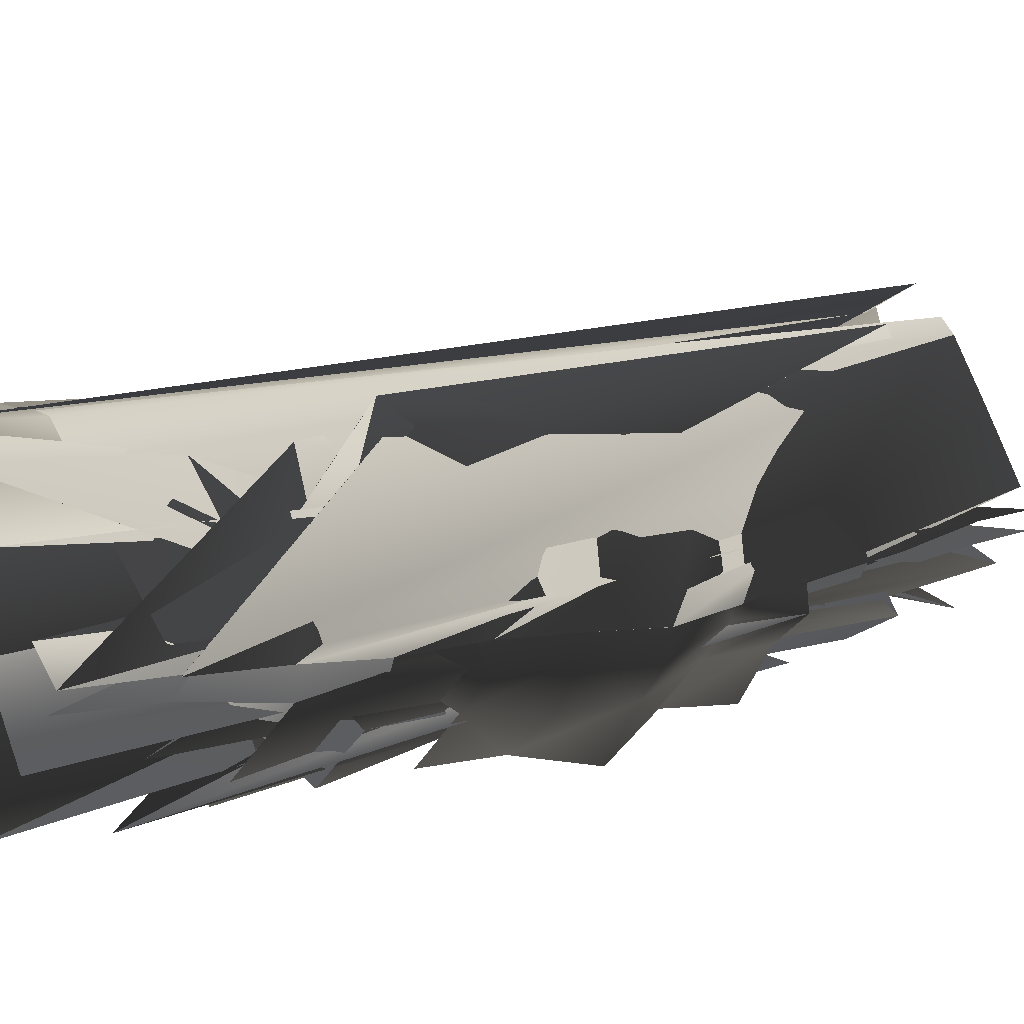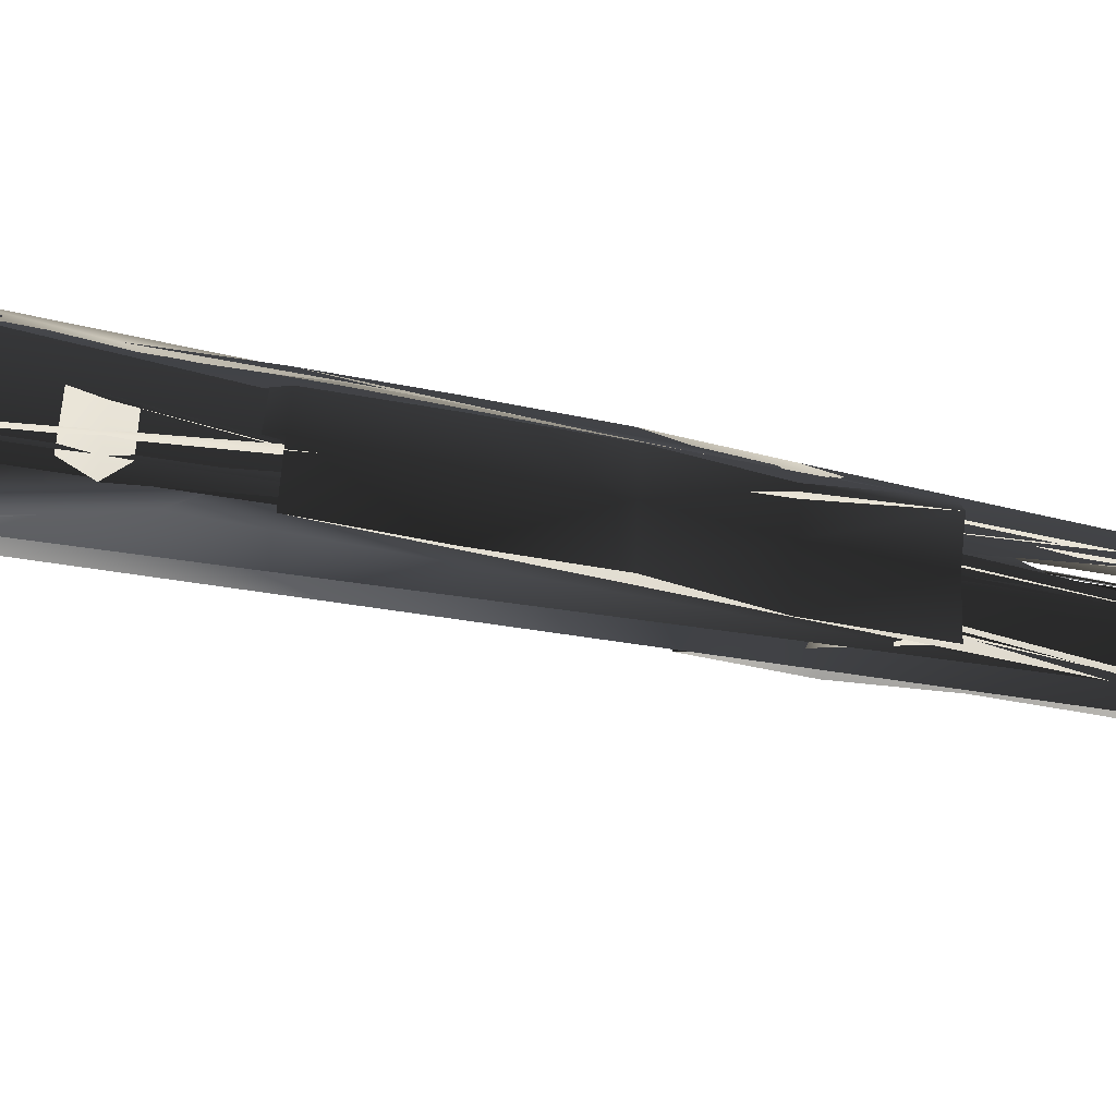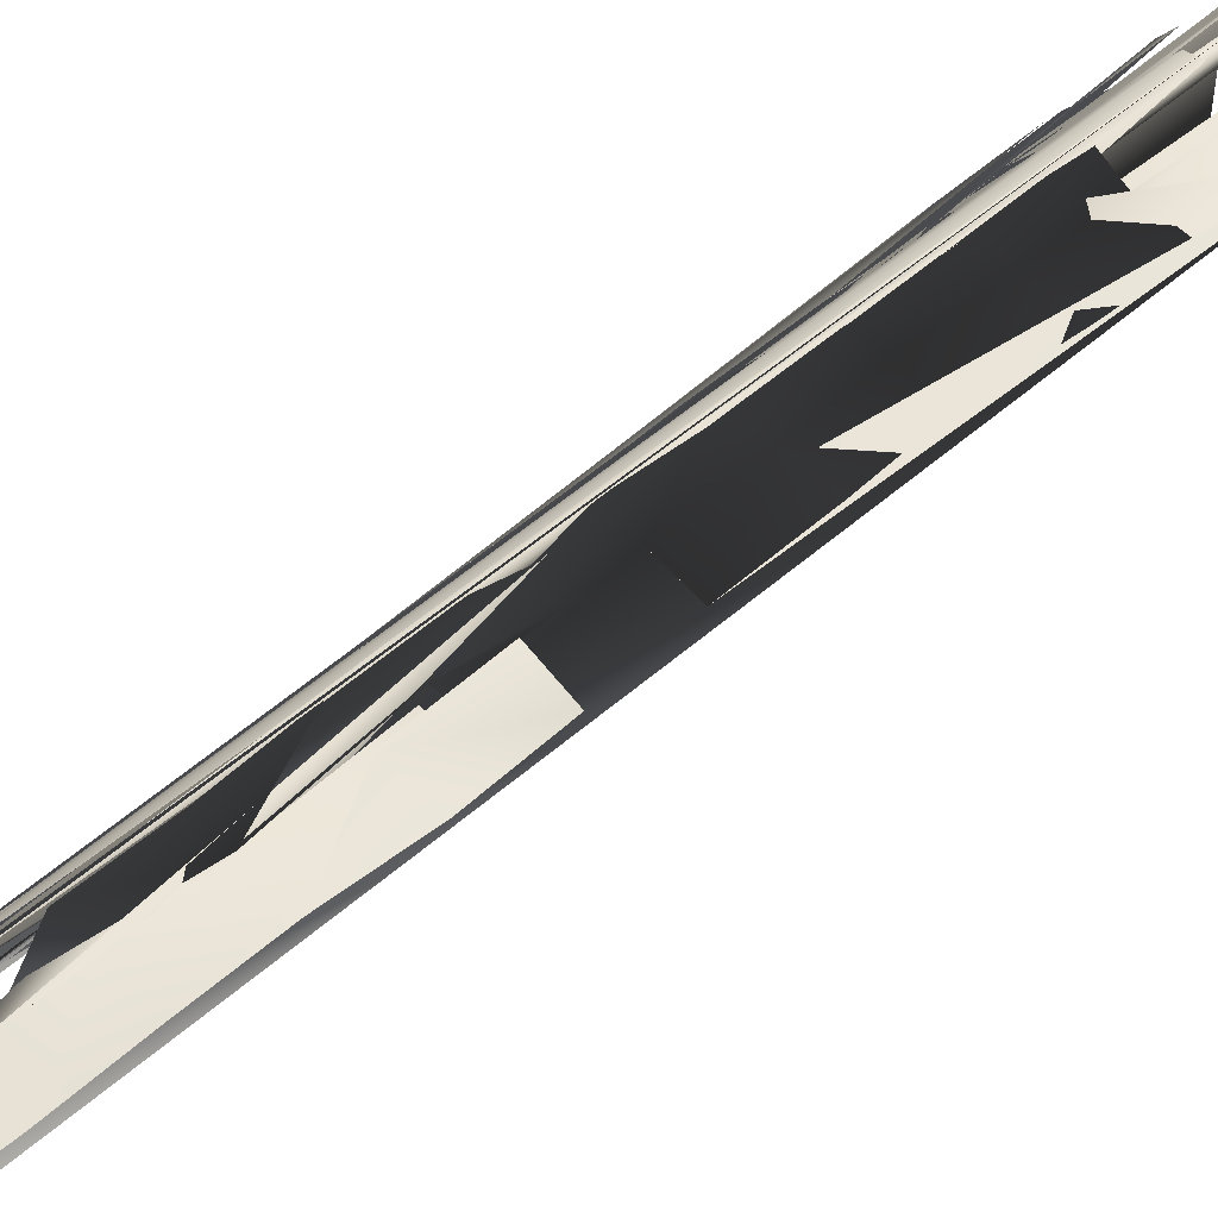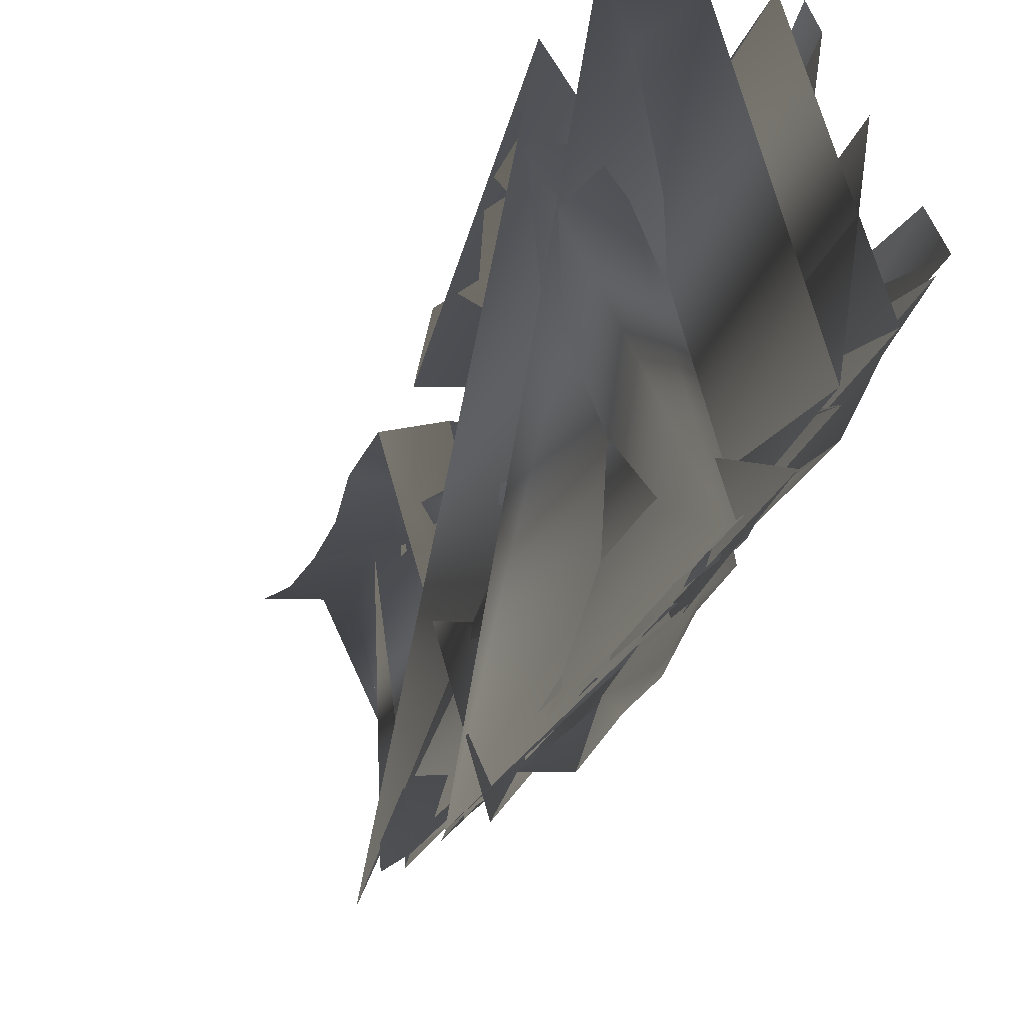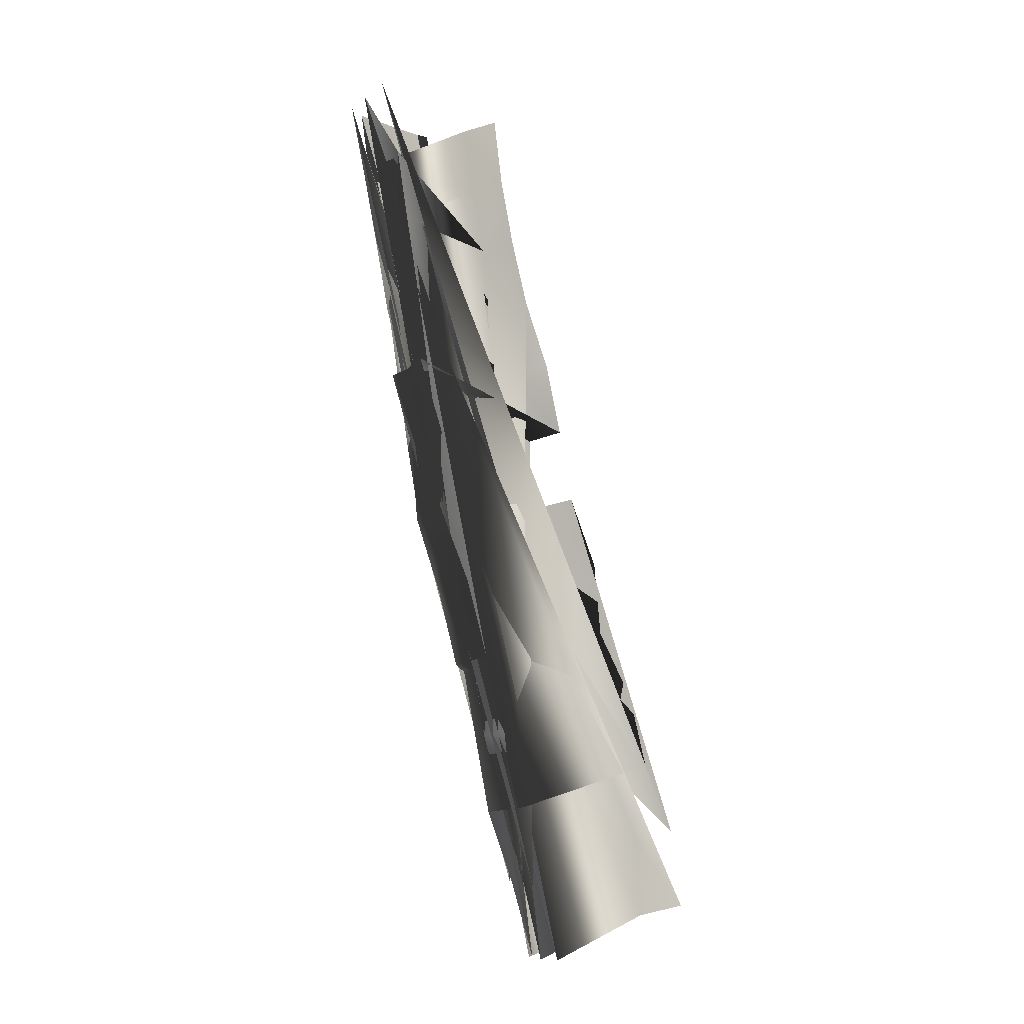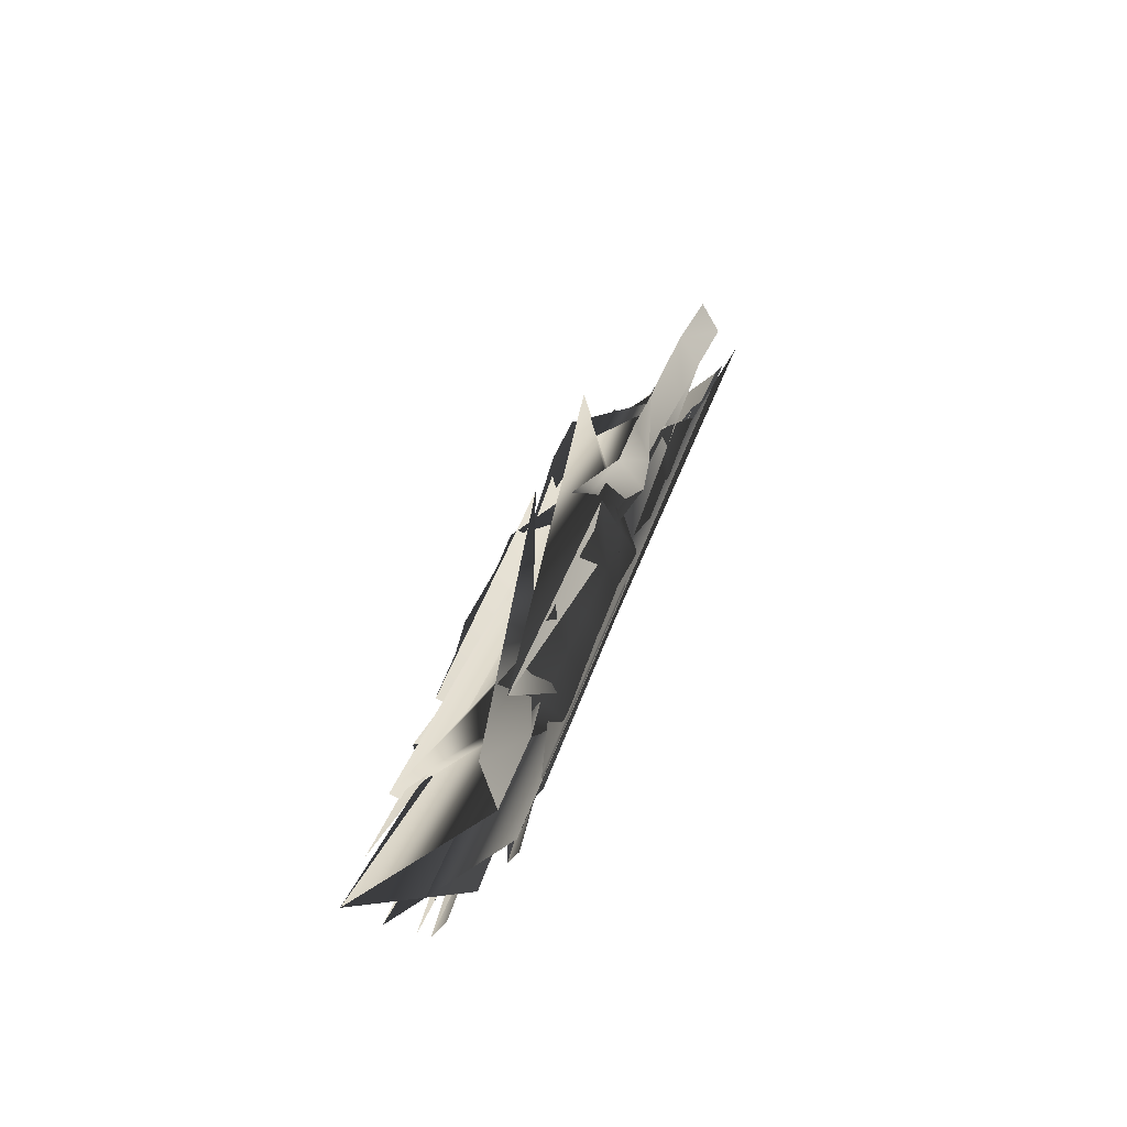
<metadata>
{"format":"obj","ext":"obj","renderer":"f3d","projection":"perspective","resolution":1024,"background":"white","views":[{"elev":-3.8,"azim":-161.7,"up":"+Y"},{"elev":-73.2,"azim":-117.8,"up":"+Y"},{"elev":60.8,"azim":30.2,"up":"+Y"},{"elev":-27.1,"azim":152.1,"up":"+Y"},{"elev":5.0,"azim":13.2,"up":"+Z"},{"elev":-48.4,"azim":114.0,"up":"+Z"}]}
</metadata>
<code>
v -363.1 79.06 1020
v 163.7 -225.9 -1062
v -273.7 -3.418 619.4
v -181.5 -87.78 203.4
v -73.05 -138.2 -220.1
v 48.97 -180.4 -640.8
v -270.5 284.9 994.5
v 291.6 -8.387 -1046
v -175.7 211.5 601.5
v -59.34 162.7 191.2
v 48.89 101.9 -223
v 168.8 44.39 -633.6
v -377.3 -5.904 1035
v -208.8 379.1 987.9
v -29.99 340.4 1034
v -236.7 -119.6 1090
v -279.6 -78.4 633.3
v 154.9 -298.1 -1057
v 359.9 60 -1033
v -106 292.2 603.9
v 569.3 70.1 -971.9
v 67.81 266.6 647.5
v -152.4 -208.1 685.8
v 250.9 -454.1 -1014
v -186.4 -157.5 215.3
v -85.88 -221.6 -211
v 43.89 -274.6 -629.2
v 241.2 110 -619.5
v 105.6 155.5 -216
v -0.8883 226.7 193.9
v 431.1 118.5 -569.5
v 305.8 179.3 -168.2
v 188.9 207.7 243.9
v -58.79 -286.8 267.5
v 37.55 -357 -160.1
v 156.1 -402 -585.2
v -317.8 40.79 819.2
v 235.8 -232.6 -1273
v -418.9 101.6 1225
v -225.8 -38.4 412.6
v -119 -98.11 -7.777
v -1.21 -154.5 -427.3
v 112.2 -207.4 -847.7
v -386.8 31.46 1025
v -317.4 179.2 1007
v 141.1 -269.4 -1064
v 239.5 -101.9 -1052
v -293.7 -47.61 623.7
v -222.8 108.5 610.3
v -204.8 -135.9 206.3
v -124.3 27.7 197.8
v -97.26 -190.3 -218.5
v -15.34 -25.15 -221.4
v 31.35 -235.9 -637.8
v 120.7 -68.52 -632.3
v -221.8 247.8 798.8
v 353.3 -24.85 -1259
v -313.1 359.9 1192
v -114.6 182.8 400.5
v -15.61 106.2 -14.68
v 112.4 77.62 -427.6
v 231.1 14.26 -837.6
v -244.1 358.3 984.8
v 323.7 46.77 -1042
v -149 267.3 597.5
v -41.49 201.9 187.9
v 72.23 144 -222.9
v 198.9 92.33 -629.9
v 15.32 298.5 840.4
v -194.9 -164.9 887.9
v -329 -44.93 834.3
v -163.9 318.3 797.2
v 607.4 23.99 -1187
v 324.7 -464.7 -1220
v 219.7 -317.8 -1268
v 406.4 23.12 -1248
v -131.2 361.6 1008
v -317.6 -58.26 1059
v -426.4 27.83 1242
v -250.2 449.6 1186
v -70.56 411.2 1231
v -291.8 -100.4 1298
v -35.91 278.2 621.2
v 458.6 78.03 -1006
v 201.4 -366.9 -1036
v -227.6 -138.7 656
v -249.3 -141.8 424.6
v -153.3 -220 2.065
v -25.42 -256 -420.6
v 82.6 -296.5 -847.8
v 305 89.98 -824.2
v 169.8 132.4 -419.1
v 56.77 200 -11.41
v -58.99 258.8 398.8
v 488.5 69.73 -769.8
v 339 110.1 -372.5
v 233.6 171.6 36.45
v 138.5 242.4 450.8
v -124 -276.7 477.3
v -39.29 -372.6 53.2
v 96.89 -376.4 -373.6
v 216.6 -424.2 -795.2
v 311.2 104.9 -600.9
v 191.8 166.3 -195.5
v 85.04 238.4 212.8
v -132.4 -214.5 237.9
v -44.01 -302.2 -189
v 78.13 -327.2 -616.4
v -339.3 -8.462 824.8
v -270.5 142.9 809
v 297.8 -124.9 -1266
v 203.2 -289.3 -1277
v -435.9 63.22 1232
v -363.9 238.9 1208
v -172.7 73.25 405.3
v -247.6 -87.15 416.7
v -159 -176.6 -6.031
v -66.34 8.881 -11.86
v -33.94 -206.9 -430.1
v 47.78 -56.81 -426.9
v 78.7 -249.5 -854.4
v 170.8 -89.85 -844.3
v -198.3 301 793.1
v 374.4 14.56 -1257
v -292.2 391 1189
v -90.25 237.8 396
v 13.17 167.7 -17.48
v 131.6 121.6 -428.5
v 265.8 70.09 -833.2
v -83.13 318.2 815.2
v -274.6 -102.2 857.5
v 484 12.11 -1223
v 259.5 -385.8 -1249
v -173.4 423.1 1207
v -368.6 -25.18 1266
v 370.1 62.48 -802.6
v 241.9 123.3 -399.4
v 131.6 185 9.185
v 18.88 236 421.4
v -186.5 -187.1 448.5
v -100.9 -279.5 24.3
v 22.2 -303.1 -403.3
v 141.7 -349.9 -825
f 142/0 107/0 26/0
f 142/0 26/0 89/0
f 142/0 89/0 84/0
f 89/0 17/0 84/0
f 142/0 84/0 23/0
f 142/0 23/0 101/0
f 142/0 101/0 35/0
f 142/0 35/0 107/0
f 141/0 106/0 25/0
f 141/0 25/0 88/0
f 141/0 88/0 26/0
f 141/0 26/0 107/0
f 141/0 107/0 35/0
f 141/0 35/0 100/0
f 141/0 100/0 106/0
f 100/0 34/0 106/0
f 140/0 105/0 87/0
f 105/0 24/0 87/0
f 140/0 87/0 106/0
f 87/0 25/0 106/0
f 140/0 106/0 34/0
f 140/0 34/0 99/0
f 140/0 99/0 33/0
f 140/0 33/0 105/0
f 139/0 85/0 86/0
f 85/0 16/0 86/0
f 139/0 86/0 105/0
f 86/0 24/0 105/0
f 139/0 105/0 33/0
f 139/0 33/0 98/0
f 139/0 98/0 22/0
f 139/0 22/0 85/0
f 138/0 104/0 29/0
f 138/0 29/0 93/0
f 138/0 93/0 82/0
f 93/0 19/0 82/0
f 138/0 82/0 21/0
f 138/0 21/0 97/0
f 138/0 97/0 104/0
f 97/0 32/0 104/0
f 137/0 103/0 28/0
f 137/0 28/0 92/0
f 137/0 92/0 104/0
f 92/0 29/0 104/0
f 137/0 104/0 96/0
f 104/0 32/0 96/0
f 137/0 96/0 103/0
f 96/0 31/0 103/0
f 136/0 102/0 27/0
f 136/0 27/0 91/0
f 136/0 91/0 103/0
f 91/0 28/0 103/0
f 136/0 103/0 95/0
f 103/0 31/0 95/0
f 136/0 95/0 102/0
f 95/0 30/0 102/0
f 135/0 83/0 18/0
f 135/0 18/0 90/0
f 135/0 90/0 102/0
f 90/0 27/0 102/0
f 135/0 102/0 94/0
f 102/0 30/0 94/0
f 135/0 94/0 83/0
f 94/0 20/0 83/0
f 134/0 78/0 77/0
f 78/0 12/0 77/0
f 134/0 77/0 15/0
f 134/0 15/0 81/0
f 133/0 76/0 13/0
f 133/0 13/0 79/0
f 133/0 80/0 76/0
f 80/0 14/0 76/0
f 132/0 73/0 84/0
f 73/0 23/0 84/0
f 132/0 84/0 17/0
f 132/0 17/0 74/0
f 131/0 75/0 18/0
f 131/0 18/0 83/0
f 131/0 83/0 72/0
f 83/0 20/0 72/0
f 130/0 85/0 69/0
f 85/0 22/0 69/0
f 130/0 69/0 15/0
f 130/0 15/0 77/0
f 130/0 77/0 70/0
f 77/0 12/0 70/0
f 130/0 70/0 16/0
f 130/0 16/0 85/0
f 129/0 68/0 82/0
f 68/0 21/0 82/0
f 129/0 82/0 19/0
f 129/0 19/0 71/0
f 129/0 71/0 76/0
f 71/0 13/0 76/0
f 129/0 76/0 14/0
f 129/0 14/0 68/0
f 128/0 90/0 18/0
f 128/0 18/0 63/0
f 128/0 63/0 61/0
f 63/0 7/0 61/0
f 128/0 61/0 11/0
f 128/0 11/0 67/0
f 128/0 67/0 27/0
f 128/0 27/0 90/0
f 127/0 91/0 67/0
f 91/0 27/0 67/0
f 127/0 67/0 60/0
f 67/0 11/0 60/0
f 127/0 60/0 66/0
f 60/0 10/0 66/0
f 127/0 66/0 28/0
f 127/0 28/0 91/0
f 126/0 92/0 66/0
f 92/0 28/0 66/0
f 126/0 66/0 10/0
f 126/0 10/0 59/0
f 126/0 59/0 9/0
f 126/0 9/0 65/0
f 126/0 65/0 29/0
f 126/0 29/0 92/0
f 125/0 58/0 64/0
f 58/0 8/0 64/0
f 125/0 64/0 19/0
f 125/0 19/0 93/0
f 125/0 93/0 65/0
f 93/0 29/0 65/0
f 125/0 65/0 9/0
f 125/0 9/0 58/0
f 124/0 79/0 13/0
f 124/0 13/0 62/0
f 124/0 62/0 57/0
f 62/0 6/0 57/0
f 123/0 56/0 7/0
f 123/0 7/0 63/0
f 123/0 63/0 75/0
f 63/0 18/0 75/0
f 122/0 71/0 64/0
f 71/0 19/0 64/0
f 122/0 64/0 8/0
f 122/0 8/0 55/0
f 122/0 55/0 6/0
f 122/0 6/0 62/0
f 122/0 62/0 71/0
f 62/0 13/0 71/0
f 121/0 61/0 46/0
f 61/0 7/0 46/0
f 121/0 46/0 1/0
f 121/0 1/0 42/0
f 121/0 42/0 5/0
f 121/0 5/0 54/0
f 121/0 54/0 61/0
f 54/0 11/0 61/0
f 120/0 42/0 1/0
f 120/0 1/0 45/0
f 120/0 45/0 17/0
f 120/0 17/0 89/0
f 120/0 89/0 53/0
f 89/0 26/0 53/0
f 120/0 53/0 5/0
f 120/0 5/0 42/0
f 119/0 60/0 54/0
f 60/0 11/0 54/0
f 119/0 54/0 5/0
f 119/0 5/0 41/0
f 119/0 41/0 52/0
f 41/0 4/0 52/0
f 119/0 52/0 10/0
f 119/0 10/0 60/0
f 118/0 41/0 5/0
f 118/0 5/0 53/0
f 118/0 53/0 26/0
f 118/0 26/0 88/0
f 118/0 88/0 51/0
f 88/0 25/0 51/0
f 118/0 51/0 4/0
f 118/0 4/0 41/0
f 117/0 59/0 52/0
f 59/0 10/0 52/0
f 117/0 52/0 40/0
f 52/0 4/0 40/0
f 117/0 40/0 50/0
f 40/0 3/0 50/0
f 117/0 50/0 59/0
f 50/0 9/0 59/0
f 116/0 40/0 51/0
f 40/0 4/0 51/0
f 116/0 51/0 25/0
f 116/0 25/0 87/0
f 116/0 87/0 24/0
f 116/0 24/0 49/0
f 116/0 49/0 3/0
f 116/0 3/0 40/0
f 115/0 86/0 16/0
f 115/0 16/0 47/0
f 115/0 47/0 2/0
f 115/0 2/0 39/0
f 115/0 39/0 3/0
f 115/0 3/0 49/0
f 115/0 49/0 24/0
f 115/0 24/0 86/0
f 114/0 39/0 48/0
f 39/0 2/0 48/0
f 114/0 48/0 8/0
f 114/0 8/0 58/0
f 114/0 58/0 50/0
f 58/0 9/0 50/0
f 114/0 50/0 39/0
f 50/0 3/0 39/0
f 113/0 57/0 6/0
f 113/0 6/0 44/0
f 0/0 38/0 113/0
f 0/0 113/0 44/0
f 0/0 43/0 38/0
f 43/0 112/0 38/0
f 112/0 43/0 12/0
f 112/0 12/0 78/0
f 111/0 74/0 45/0
f 74/0 17/0 45/0
f 111/0 45/0 1/0
f 111/0 1/0 37/0
f 110/0 37/0 46/0
f 37/0 1/0 46/0
f 110/0 46/0 7/0
f 110/0 7/0 56/0
f 109/0 55/0 48/0
f 55/0 8/0 48/0
f 109/0 48/0 36/0
f 48/0 2/0 36/0
f 0/0 44/0 36/0
f 44/0 109/0 36/0
f 109/0 44/0 6/0
f 109/0 6/0 55/0
f 108/0 36/0 2/0
f 108/0 2/0 47/0
f 108/0 47/0 16/0
f 108/0 16/0 70/0
f 108/0 70/0 43/0
f 70/0 12/0 43/0
f 0/0 36/0 108/0
f 0/0 108/0 43/0

</code>
